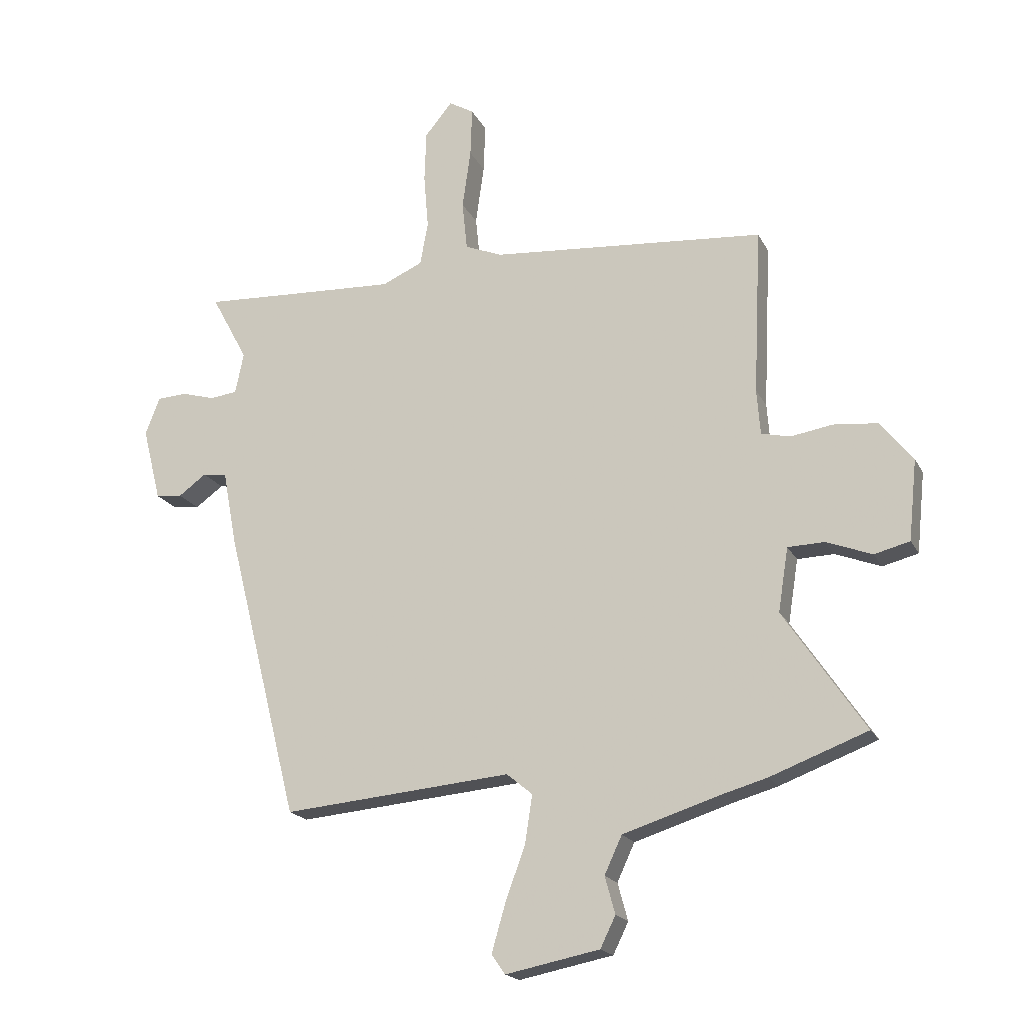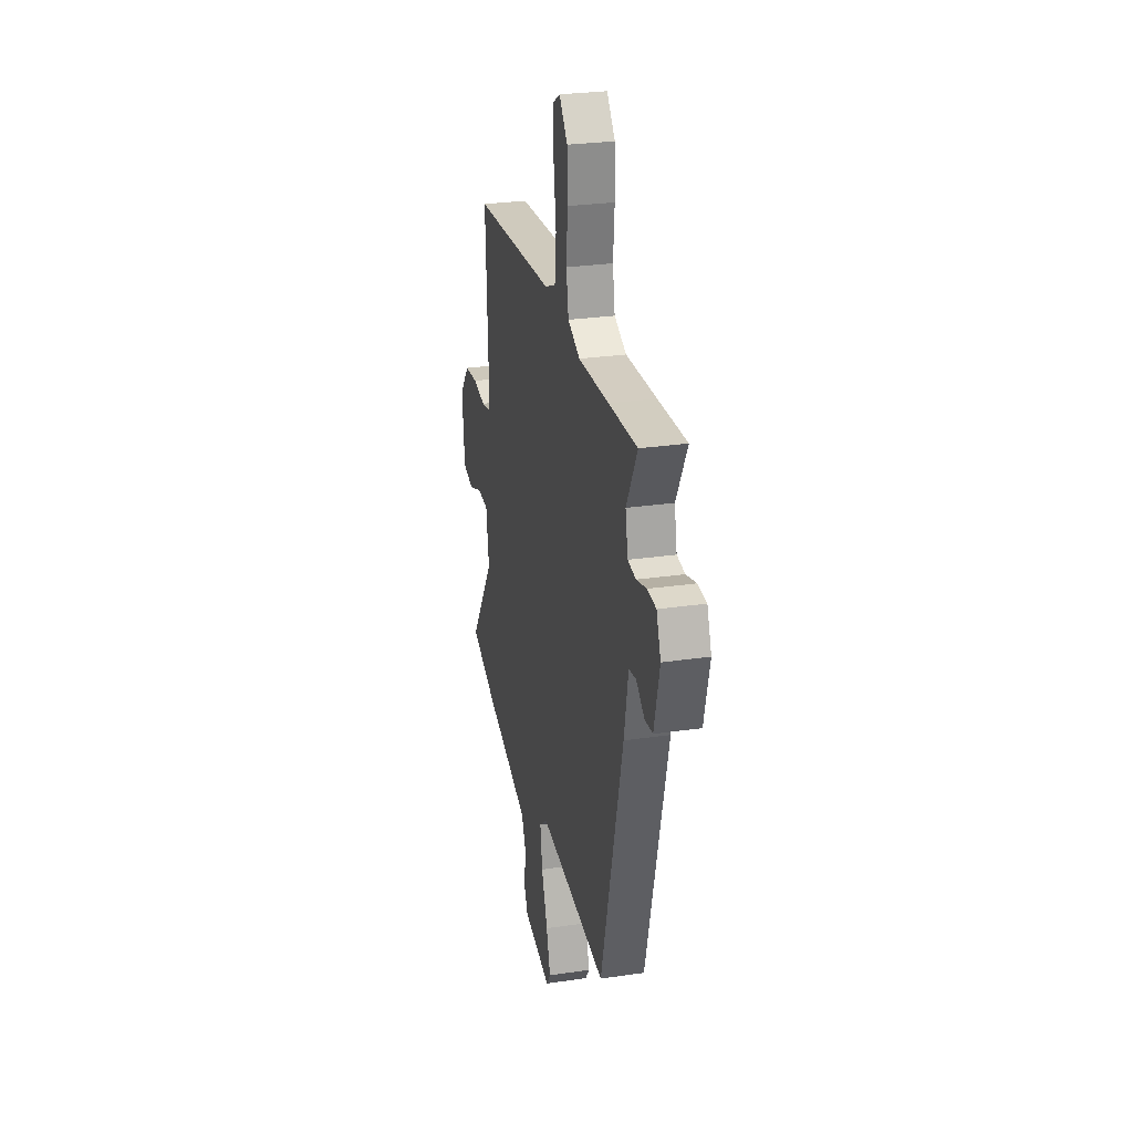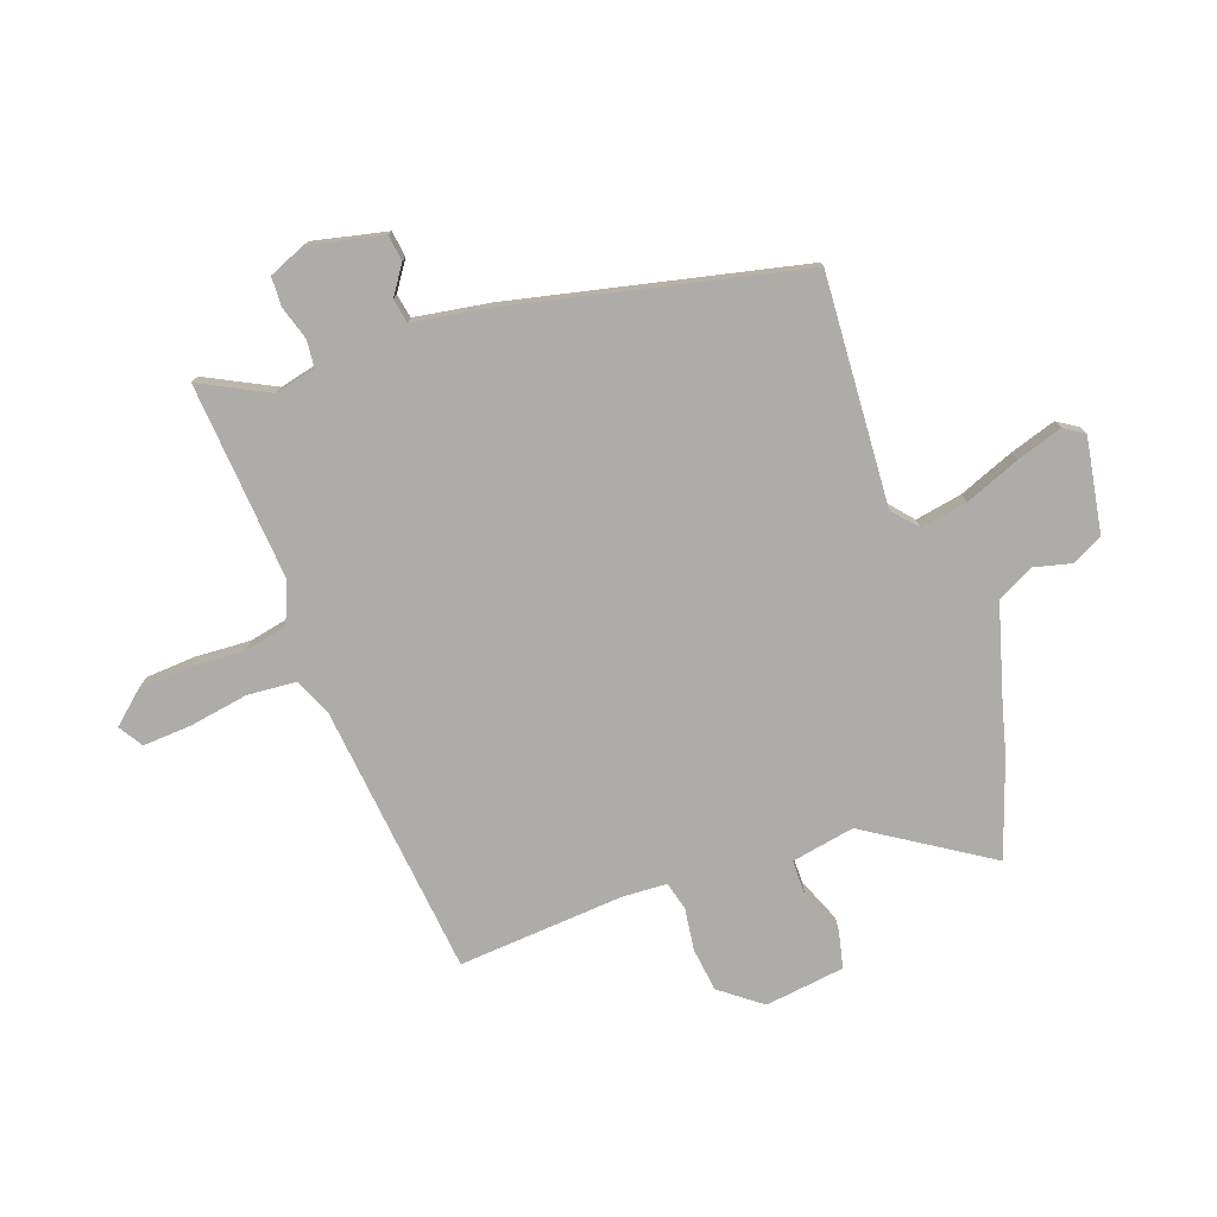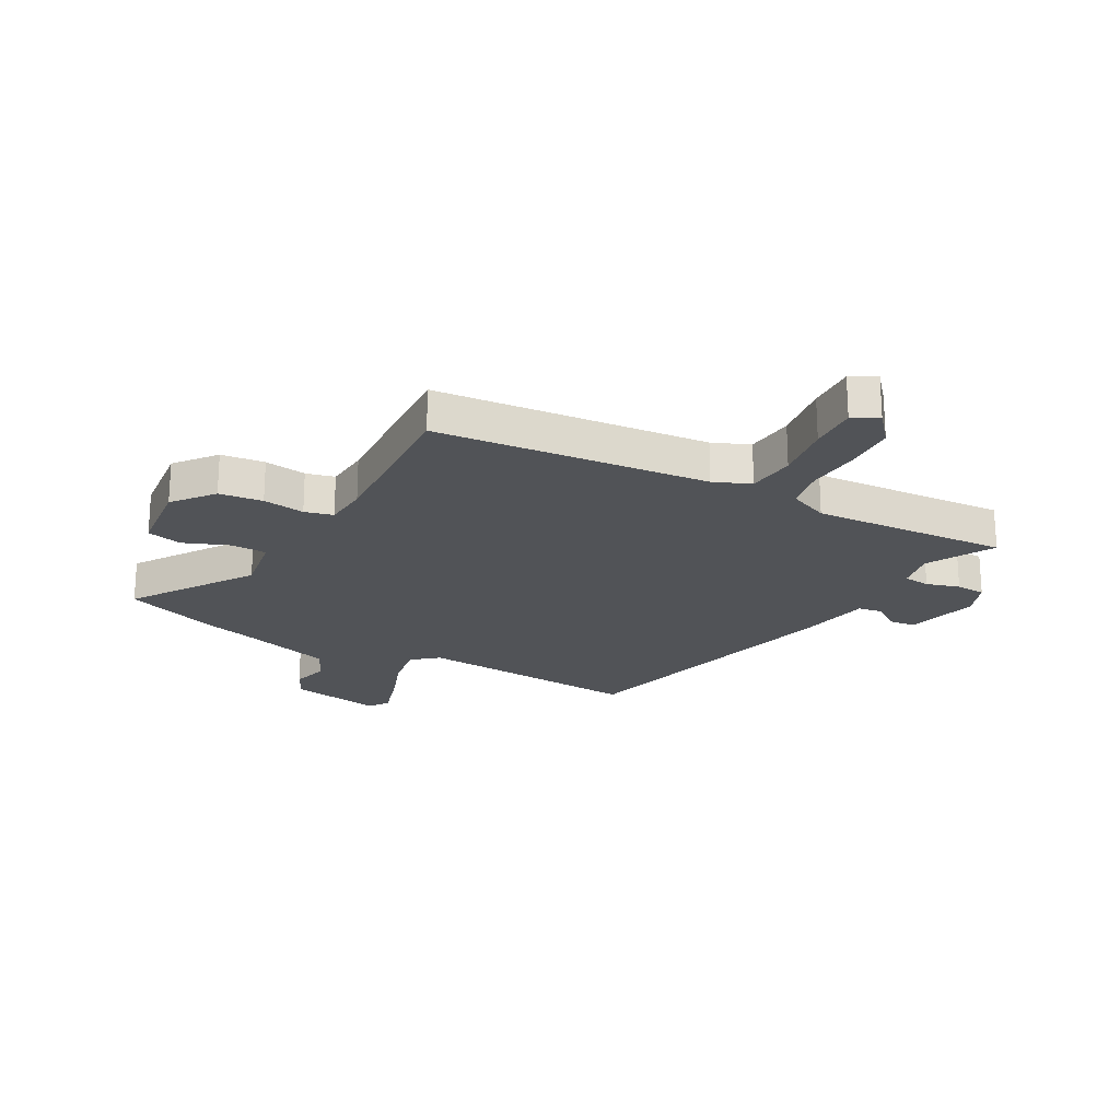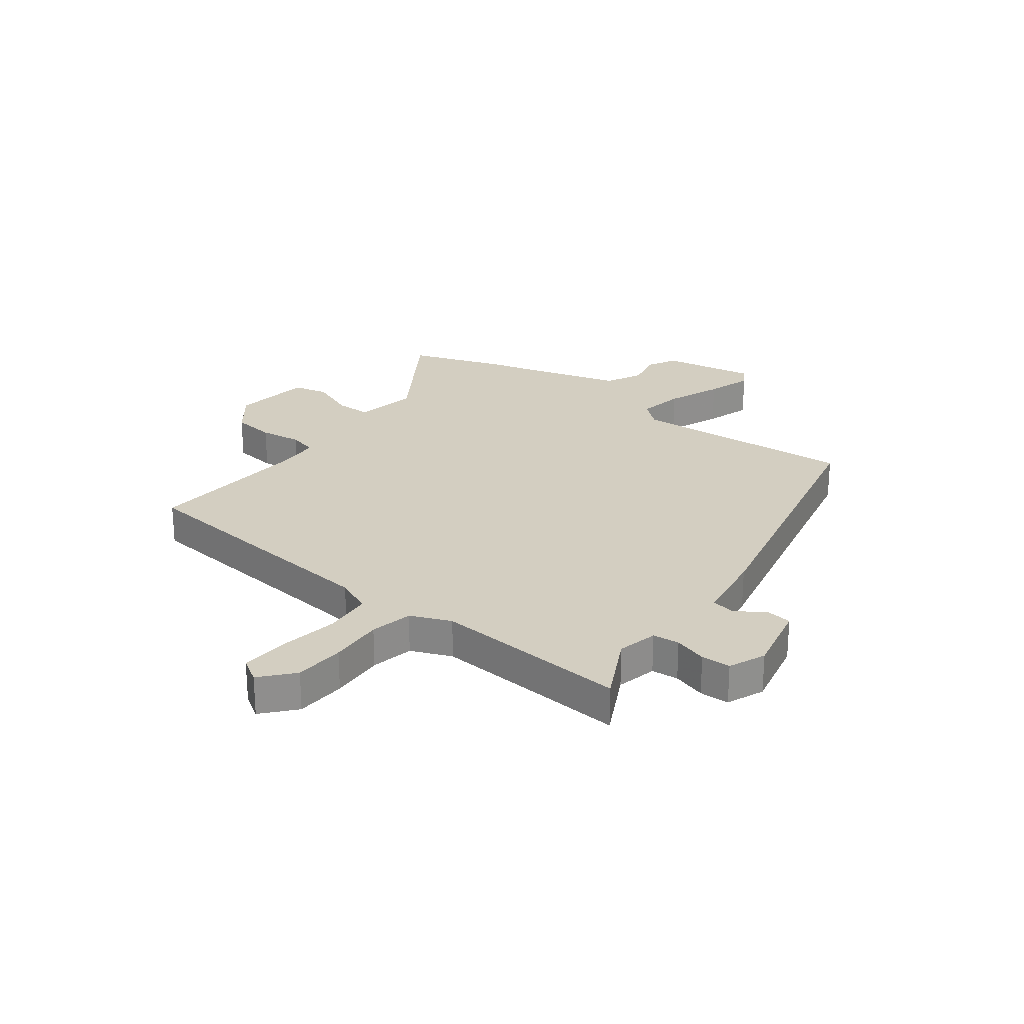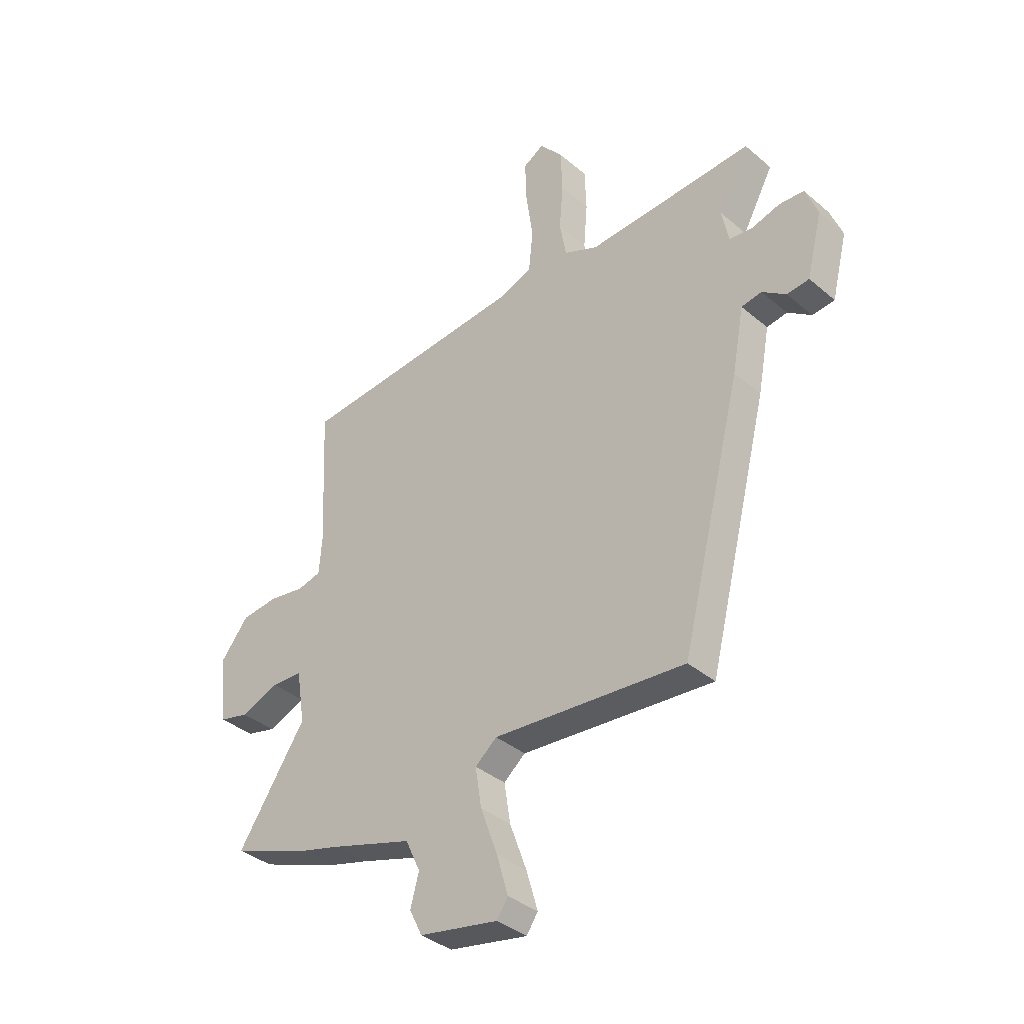
<metadata>
{"format":"obj","ext":"obj","renderer":"f3d","projection":"perspective","resolution":1024,"background":"white","views":[{"elev":-19.0,"azim":-159.8,"up":"+Z"},{"elev":27.7,"azim":77.4,"up":"+Z"},{"elev":-76.9,"azim":111.1,"up":"+Y"},{"elev":-21.8,"azim":-28.4,"up":"+Y"},{"elev":25.3,"azim":38.6,"up":"+Y"},{"elev":-37.1,"azim":42.7,"up":"+Z"}]}
</metadata>
<code>
v -0.476 0.07 -0.509
v -0.649 0.07 -0.444
v -0.505 0.07 -0.23
v -0.523 0.07 -0.117
v -0.588 0.07 -0.115
v -0.669 0.07 -0.146
v -0.732 0.07 -0.13
v -0.747 0.07 0.013
v -0.689 0.07 0.085
v -0.611 0.07 0.093
v -0.536 0.07 0.081
v -0.485 0.07 0.093
v -0.479 0.07 0.173
v -0.493 0.07 0.469
v -0.005 0.07 0.509
v 0.061 0.07 0.536
v 0.07 0.07 0.623
v 0.055 0.07 0.729
v 0.052 0.07 0.816
v 0.096 0.07 0.842
v 0.145 0.07 0.783
v 0.148 0.07 0.692
v 0.14 0.07 0.595
v 0.154 0.07 0.518
v 0.226 0.07 0.486
v 0.408 0.07 0.495
v 0.579 0.07 0.504
v 0.514 0.07 0.384
v 0.529 0.07 0.311
v 0.577 0.07 0.305
v 0.637 0.07 0.322
v 0.69 0.07 0.319
v 0.716 0.07 0.252
v 0.683 0.07 0.121
v 0.636 0.07 0.116
v 0.586 0.07 0.152
v 0.543 0.07 0.145
v 0.518 0.07 0.012
v 0.388 0.07 -0.504
v -0.019 0.07 -0.468
v -0.065 0.07 -0.506
v -0.052 0.07 -0.59
v -0.016 0.07 -0.689
v 0.008 0.07 -0.772
v -0.016 0.07 -0.807
v -0.183 0.07 -0.774
v -0.21 0.07 -0.719
v -0.192 0.07 -0.653
v -0.223 0.07 -0.586
v -0.398 0.07 -0.531
v -0.476 0 -0.509
v -0.649 0 -0.444
v -0.505 0 -0.23
v -0.523 0 -0.117
v -0.588 0 -0.115
v -0.669 0 -0.146
v -0.732 0 -0.13
v -0.747 0 0.013
v -0.689 0 0.085
v -0.611 0 0.093
v -0.536 0 0.081
v -0.485 0 0.093
v -0.479 0 0.173
v -0.493 0 0.469
v -0.005 0 0.509
v 0.061 0 0.536
v 0.07 0 0.623
v 0.055 0 0.729
v 0.052 0 0.816
v 0.096 0 0.842
v 0.145 0 0.783
v 0.148 0 0.692
v 0.14 0 0.595
v 0.154 0 0.518
v 0.226 0 0.486
v 0.408 0 0.495
v 0.579 0 0.504
v 0.514 0 0.384
v 0.529 0 0.311
v 0.577 0 0.305
v 0.637 0 0.322
v 0.69 0 0.319
v 0.716 0 0.252
v 0.683 0 0.121
v 0.636 0 0.116
v 0.586 0 0.152
v 0.543 0 0.145
v 0.518 0 0.012
v 0.388 0 -0.504
v -0.019 0 -0.468
v -0.065 0 -0.506
v -0.052 0 -0.59
v -0.016 0 -0.689
v 0.008 0 -0.772
v -0.016 0 -0.807
v -0.183 0 -0.774
v -0.21 0 -0.719
v -0.192 0 -0.653
v -0.223 0 -0.586
v -0.398 0 -0.531
f 45 46 47 48
f 45 48 49
f 42 43 44 45
f 42 45 49
f 41 42 49 50
f 37 38 39 40
f 37 40 41 50
f 33 34 35 36
f 33 36 37
f 30 31 32 33
f 29 30 33 37
f 28 29 37 50
f 26 27 28 50
f 20 21 22 23
f 18 19 20 23
f 17 18 23 24
f 16 17 24
f 15 16 24 25
f 13 14 15 25
f 8 9 10 11
f 8 11 12
f 5 6 7 8
f 4 5 8 12
f 3 4 12
f 50 1 2 3
f 13 25 26 50
f 3 12 13 50
f 98 97 96 95
f 99 98 95
f 95 94 93 92
f 99 95 92
f 100 99 92 91
f 90 89 88 87
f 100 91 90 87
f 86 85 84 83
f 87 86 83
f 83 82 81 80
f 87 83 80 79
f 100 87 79 78
f 100 78 77 76
f 73 72 71 70
f 73 70 69 68
f 74 73 68 67
f 74 67 66
f 75 74 66 65
f 75 65 64 63
f 61 60 59 58
f 62 61 58
f 58 57 56 55
f 62 58 55 54
f 62 54 53
f 53 52 51 100
f 100 76 75 63
f 100 63 62 53
f 1 51 52 2
f 2 52 53 3
f 3 53 54 4
f 4 54 55 5
f 5 55 56 6
f 6 56 57 7
f 7 57 58 8
f 8 58 59 9
f 9 59 60 10
f 10 60 61 11
f 11 61 62 12
f 12 62 63 13
f 13 63 64 14
f 14 64 65 15
f 15 65 66 16
f 16 66 67 17
f 17 67 68 18
f 18 68 69 19
f 19 69 70 20
f 20 70 71 21
f 21 71 72 22
f 22 72 73 23
f 23 73 74 24
f 24 74 75 25
f 25 75 76 26
f 26 76 77 27
f 27 77 78 28
f 28 78 79 29
f 29 79 80 30
f 30 80 81 31
f 31 81 82 32
f 32 82 83 33
f 33 83 84 34
f 34 84 85 35
f 35 85 86 36
f 36 86 87 37
f 37 87 88 38
f 38 88 89 39
f 39 89 90 40
f 40 90 91 41
f 41 91 92 42
f 42 92 93 43
f 43 93 94 44
f 44 94 95 45
f 45 95 96 46
f 46 96 97 47
f 47 97 98 48
f 48 98 99 49
f 49 99 100 50
f 50 100 51 1

</code>
